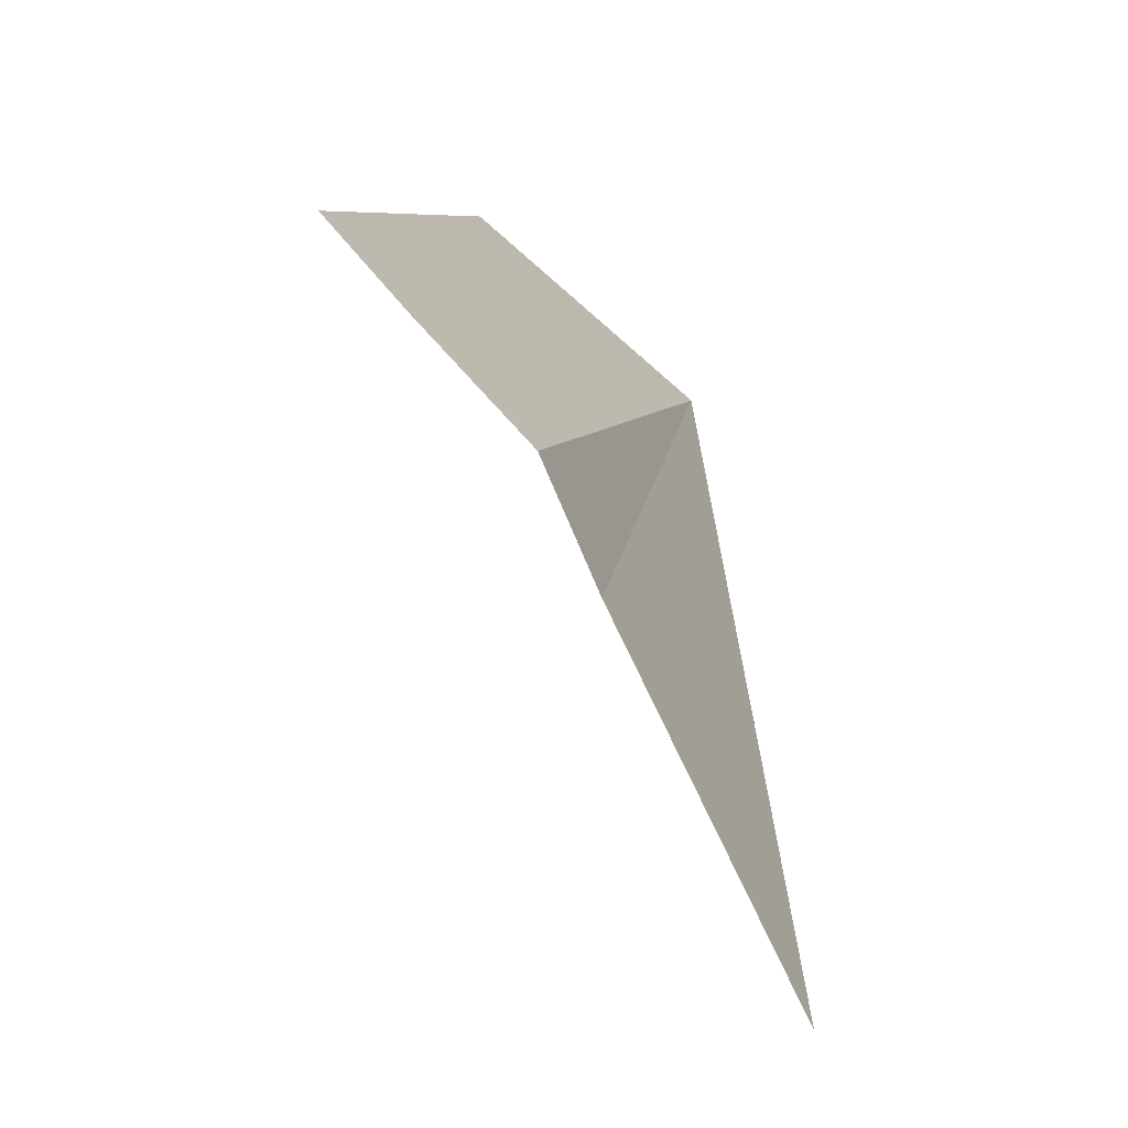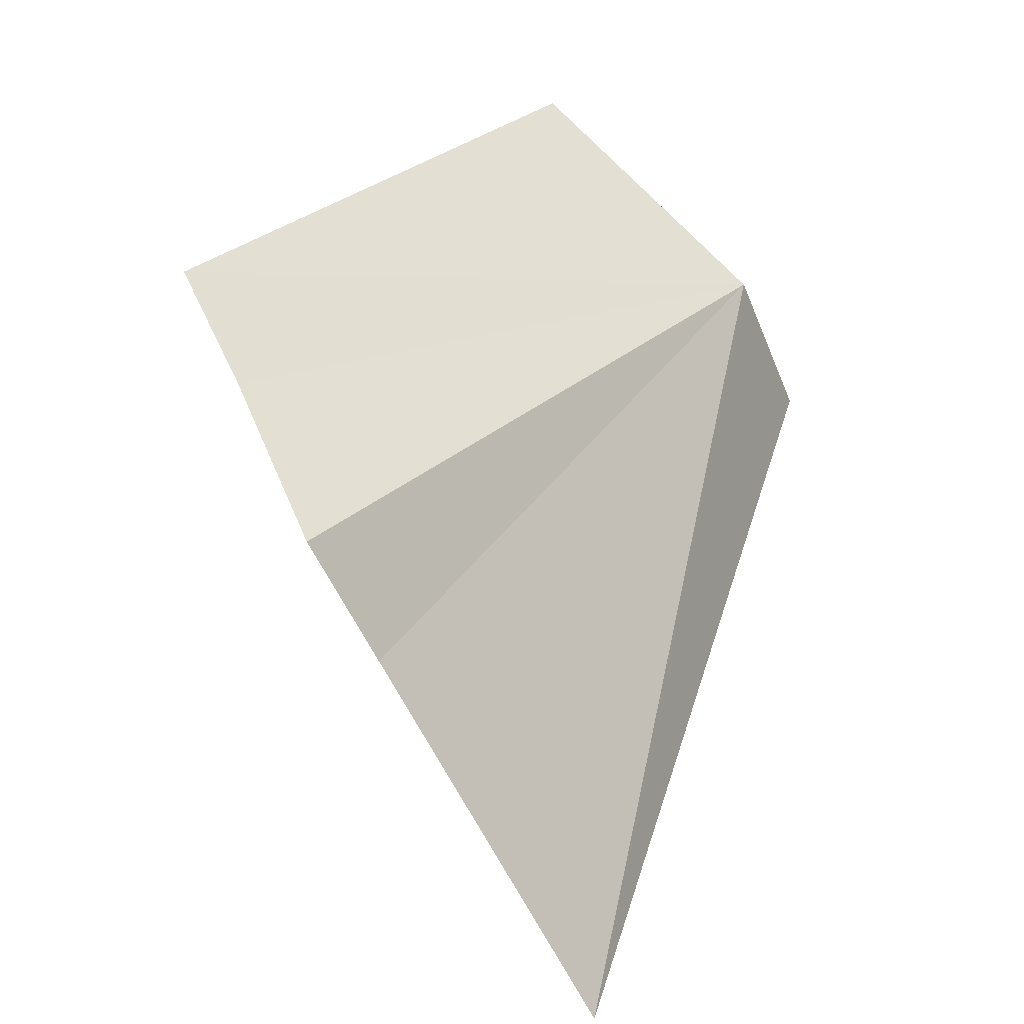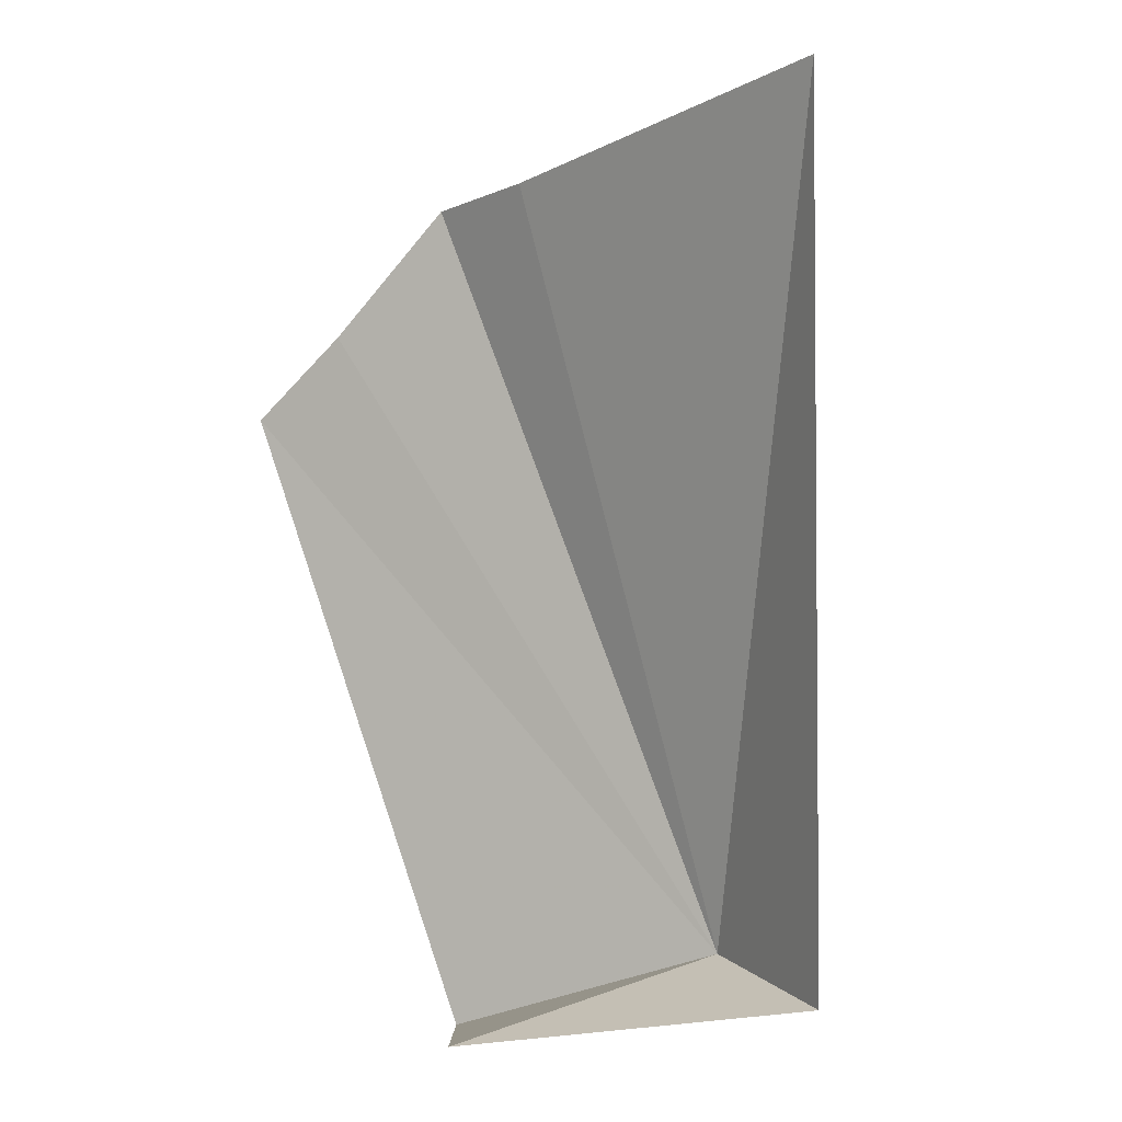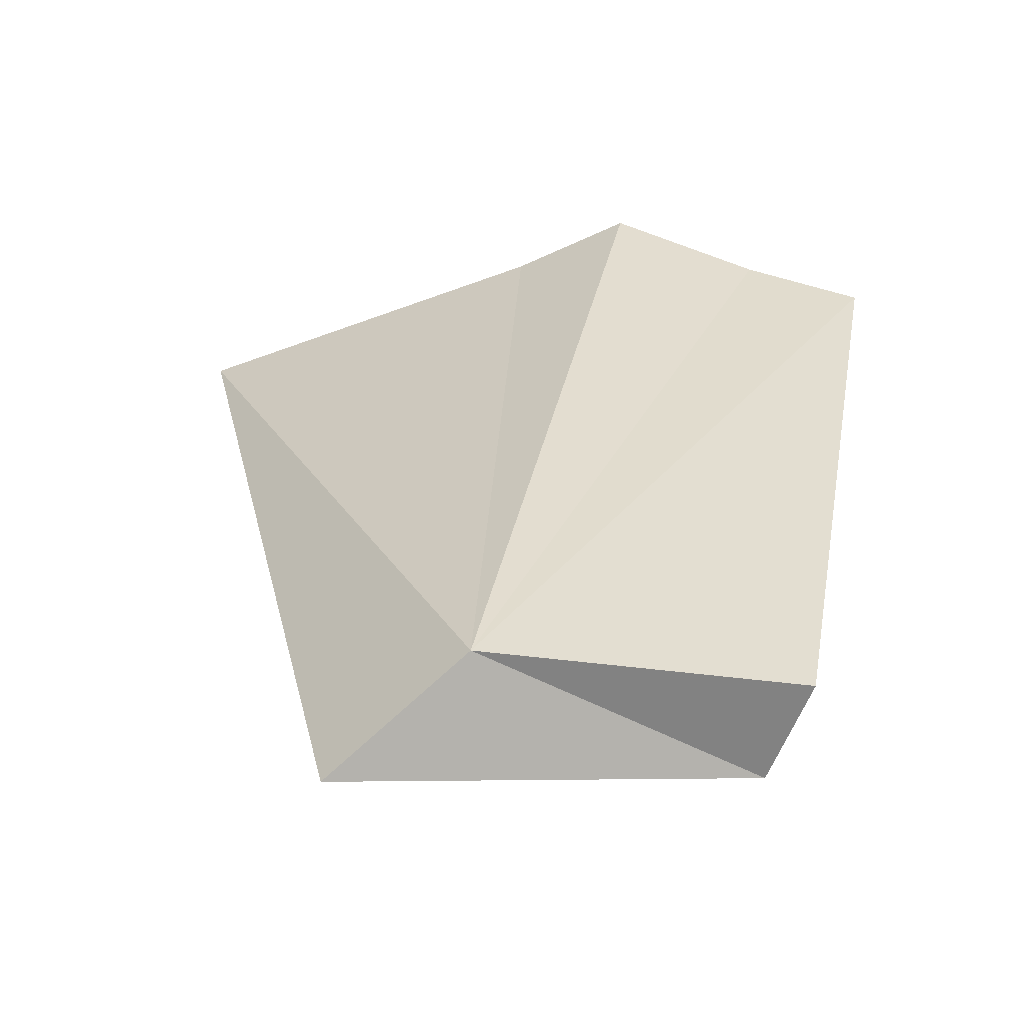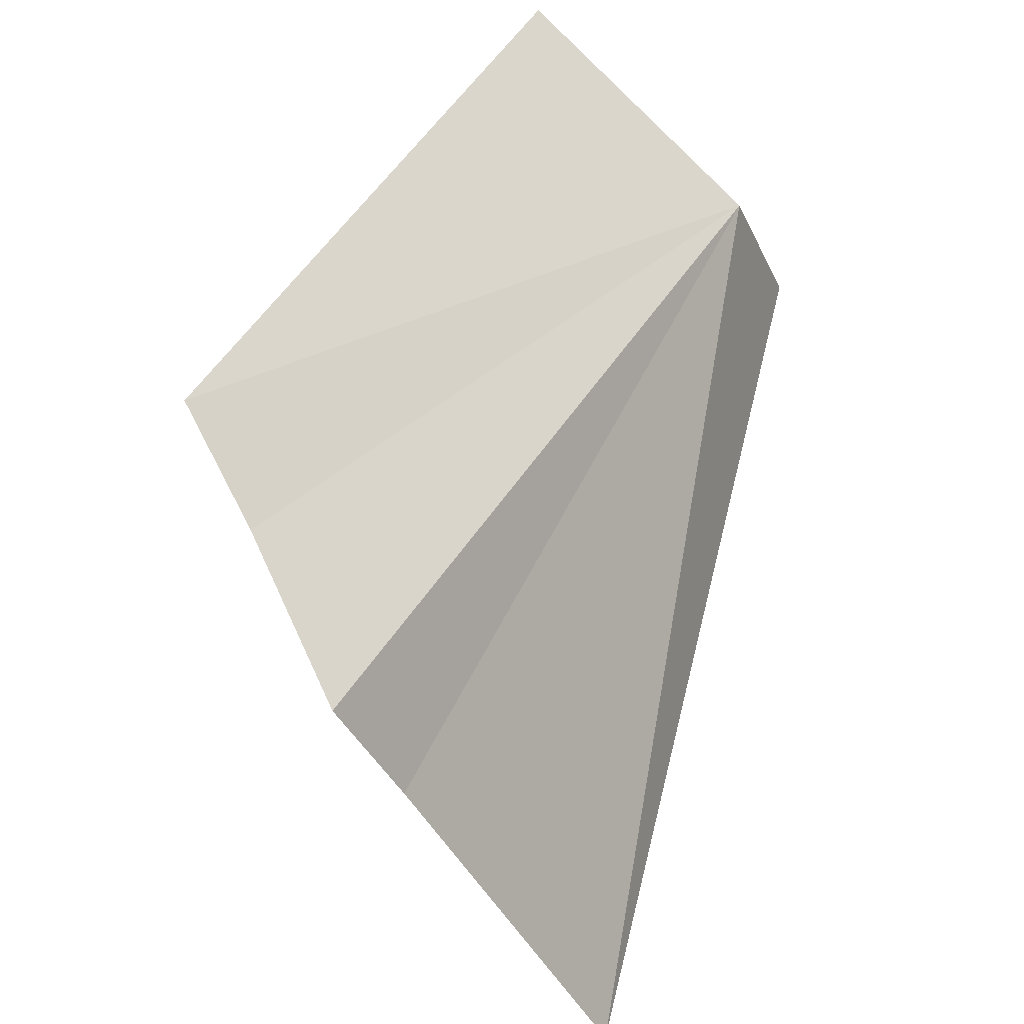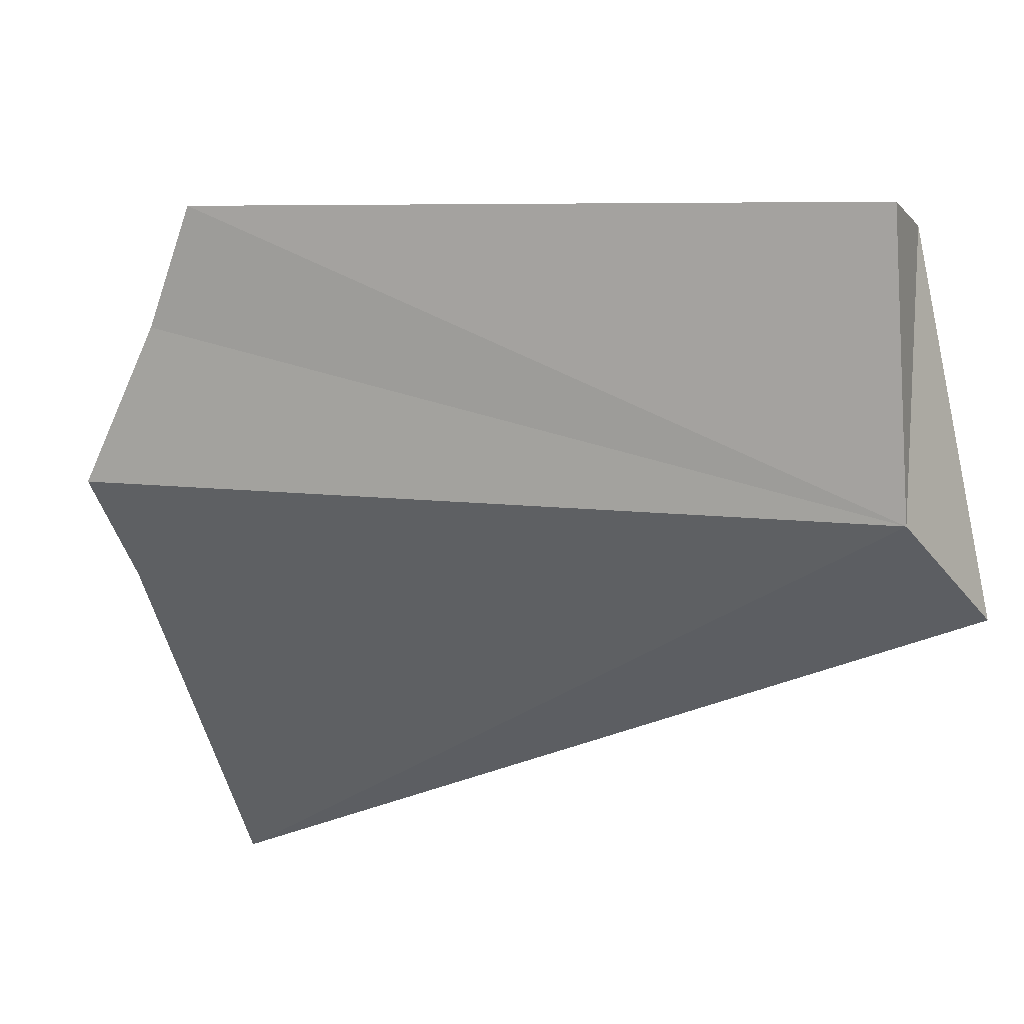
<metadata>
{"format":"obj","ext":"obj","renderer":"f3d","projection":"perspective","resolution":1024,"background":"white","views":[{"elev":-3.6,"azim":-12.7,"up":"+Y"},{"elev":12.6,"azim":9.1,"up":"+Y"},{"elev":-23.8,"azim":-14.4,"up":"+Z"},{"elev":-31.8,"azim":140.2,"up":"+Z"},{"elev":34.4,"azim":6.2,"up":"+Y"},{"elev":61.9,"azim":74.9,"up":"+Y"}]}
</metadata>
<code>
v 14.18 -2.105 64.28
v 14.72 -3.663 63.34
v 11.51 -0.9892 63.38
v 11.8 -0.005272 63.87
v 9.118 -1.329 70.39
v 9.818 -2.309 71.03
v 10.72 -3.575 72.06
v 11.32 -4.761 71.8
v 13.31 -8.429 71.3
f 1 3 2
f 1 4 3
f 1 6 5
f 1 7 6
f 1 8 7
f 1 2 9
f 1 5 4
f 1 9 8

</code>
